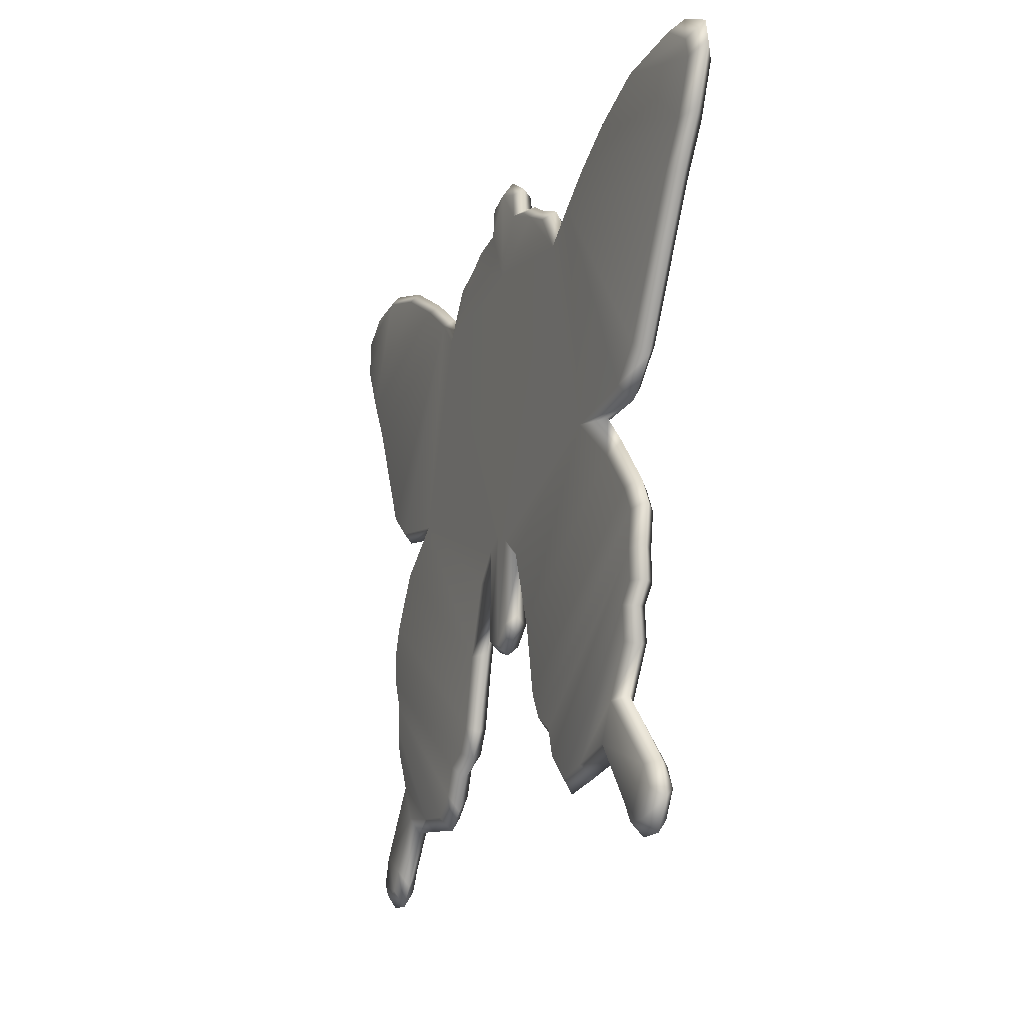
<metadata>
{"format":"obj","ext":"obj","renderer":"f3d","projection":"perspective","resolution":1024,"background":"white","views":[{"elev":-15.8,"azim":68.7,"up":"+Y"}]}
</metadata>
<code>
g butterflySignB_geo
v 0.1557 0.07846 0.008563
v 0.1674 0.09517 0.008563
v 0.1738 0.09739 0.004281
v 0.1146 -0.1319 0.008563
v 0.1192 -0.1388 0.008563
v 0.1203 -0.1439 0.004281
v 0.1345 -0.1293 0.008562
v 0.1357 -0.1203 0.004281
v 0.1384 -0.1329 0.004281
v 0.07897 0.01189 0.008563
v 0.1138 0.01608 0.008563
v 0.1169 0.009793 0.004281
v 0.07897 0.01189 0.008563
v 0.1169 0.009793 0.004281
v 0.0949 0.01013 0.004281
v 0.01472 -0.02085 0.008563
v 0.02198 -0.05188 0.004281
v 0.006958 -0.02179 0.004281
v 0.1035 -0.007045 0.008562
v 0.07897 0.01189 0.008563
v 0.0949 0.01013 0.004281
v 0.07897 0.01189 -6.169e-08
v 0.0949 0.01013 0.004281
v 0.1169 0.009793 0.004281
v 0.07897 0.01189 -6.169e-08
v 0.1169 0.009793 0.004281
v 0.1138 0.01608 -8.97e-08
v 0.003632 -0.01285 1.52e-07
v 0.006958 -0.02179 0.004281
v 0.01472 -0.02085 1.284e-07
v 0.1035 -0.007045 1.997e-08
v 0.0949 0.01013 0.004281
v 0.07897 0.01189 -6.169e-08
v -0.01013 0.1342 0.004281
v -0.008842 0.1318 0.008563
v -0.01044 0.1209 0.008563
v -0.01013 0.1342 0.004281
v -0.01044 0.1209 0.008563
v -0.01252 0.1233 0.004281
v -0.1248 -0.05677 0.008563
v -0.1348 -0.04437 0.004281
v -0.1297 -0.04531 0.008562
v -0.01248 -0.01365 0.008562
v -0.01575 -0.02478 0.004281
v -0.02293 -0.02453 0.008562
v -0.06085 0.09139 0.008563
v -0.06096 0.09659 0.004281
v -0.05097 0.1115 0.004281
v 0.006958 -0.02179 0.004281
v 0.02639 -0.0522 1.222e-07
v 0.01472 -0.02085 1.284e-07
v 0.003632 -0.01285 0.008563
v 0.01472 -0.02085 0.008563
v 0.006958 -0.02179 0.004281
v -0.01575 -0.02478 0.004281
v -0.0333 -0.0522 0.008563
v -0.02293 -0.02453 0.008562
v -0.004422 -0.05351 0.008562
v 0.003632 -0.01285 0.008563
v 0.003632 -0.0468 0.008563
v -0.004422 -0.009193 0.008563
v -0.01248 -0.05055 0.008563
v -0.01248 -0.01365 0.008562
v 0.05409 0.09139 0.008562
v 2.098e-05 0.09942 0.008562
v 0.07897 0.01189 0.008563
v -0.06085 0.09139 0.008563
v 0.06896 0.1017 0.008563
v 0.1138 0.01608 0.008563
v -0.08799 0.01563 0.008563
v -0.02293 -0.02453 0.008562
v -0.0333 -0.0522 0.008563
v 0.03103 0.113 0.008562
v 0.04343 0.107 0.008563
v -0.1125 -0.0001065 0.008563
v -0.0402 -0.07988 0.008562
v -0.102 0.01387 0.004281
v -0.116 0.004935 0.004281
v -0.1267 -0.021 0.008563
v -0.1316 -0.01785 0.004281
v -0.1307 -0.03183 0.008563
v -0.1359 -0.02966 0.004281
v -0.04577 -0.08942 0.008562
v -0.1297 -0.04531 0.008562
v -0.1348 -0.04437 0.004281
v -0.05612 -0.09346 0.008563
v -0.05229 -0.09874 0.004281
v -0.05883 -0.1111 0.004281
v -0.06095 -0.1044 0.008562
v -0.06731 -0.1179 0.004281
v -0.1248 -0.05677 0.008563
v -0.1295 -0.05686 0.004281
v -0.07026 -0.1121 0.008562
v -0.08994 -0.1151 0.004281
v -0.1253 -0.0668 0.008563
v -0.13 -0.0678 0.004281
v -0.0886 -0.1104 0.008562
v -0.1081 -0.1138 0.004281
v -0.1082 -0.1075 0.008563
v -0.1238 -0.07666 0.008563
v -0.1284 -0.07855 0.004281
v -0.1148 -0.09334 0.008562
v -0.121 -0.09213 0.004281
v -0.1365 -0.1211 0.008563
v -0.1419 -0.1203 0.004281
v -0.1237 -0.128 0.008563
v -0.1283 -0.1361 0.008563
v -0.1403 -0.1322 0.008563
v -0.1366 -0.1374 0.008563
v 0.06221 -0.1158 0.008563
v 0.05105 -0.106 0.008562
v 0.1214 -0.05677 0.008563
v 0.1148 -0.06366 0.008563
v 0.07672 -0.1129 0.008562
v 0.1281 0.1299 0.008563
v 0.1605 0.1308 0.008563
v 0.174 0.1216 0.008563
v 0.1759 0.1142 0.008563
v 0.1811 0.1263 0.004281
v 0.183 0.1178 0.004281
v 0.1674 0.09517 0.008563
v 0.1033 0.1214 0.008562
v 0.1738 0.09739 0.004281
v 0.08247 0.1105 0.008563
v 0.1557 0.07846 0.008563
v 0.1623 0.07945 0.004281
v 0.1266 0.0277 0.008563
v 0.1306 0.02216 0.004281
v 0.1169 0.009793 0.004281
v 0.0008489 0.1346 0.008562
v 0.01218 0.1302 0.008563
v 0.01262 0.1209 0.008563
v 0.02307 0.118 0.008563
v -0.01044 0.1209 0.008563
v -0.008842 0.1318 0.008563
v -0.03323 0.1145 0.008563
v -0.02466 0.1189 0.008563
v -0.04689 0.1099 0.008563
v -0.07062 0.1022 0.008563
v -0.1208 0.02121 0.008562
v -0.1335 0.0313 0.008562
v -0.156 0.07846 0.008563
v -0.08941 0.1151 0.008562
v -0.1661 0.09517 0.008563
v -0.1164 0.13 0.008562
v -0.1442 0.1385 0.008563
v -0.1759 0.1142 0.008563
v -0.183 0.1178 0.004281
v -0.1725 0.09739 0.004281
v -0.1827 0.1336 0.004281
v -0.1756 0.1289 0.008563
v -0.1622 0.1372 0.008563
v -0.1668 0.1425 0.004281
v 0.1303 -0.1211 0.008562
v 0.1192 -0.1388 0.008563
v 0.1146 -0.1319 0.008563
v 0.1345 -0.1293 0.008562
v 0.1357 -0.1203 0.004281
v 0.1102 -0.09401 0.004281
v 0.104 -0.09522 0.008563
v 0.1205 -0.07855 0.004281
v 0.1289 -0.139 0.008563
v 0.1384 -0.1329 0.004281
v 0.1319 -0.1438 0.004281
v 0.1203 -0.1439 0.004281
v 0.1159 -0.07666 0.008563
v 0.1195 -0.06466 0.004281
v 0.07672 -0.1129 0.008562
v 0.09645 -0.1088 0.008563
v 0.09641 -0.1151 0.004281
v 0.07806 -0.1182 0.004281
v 0.06221 -0.1158 0.008563
v 0.05902 -0.121 0.004281
v 0.05105 -0.106 0.008562
v 0.1148 -0.06366 0.008563
v 0.1261 -0.05686 0.004281
v 0.1214 -0.05677 0.008563
v 0.1258 -0.04437 0.004281
v 0.1207 -0.04531 0.008563
v 0.1281 -0.02966 0.004281
v 0.04748 -0.09528 0.008562
v 0.1228 -0.03183 0.008563
v 0.1229 -0.01993 0.004281
v 0.03764 -0.08931 0.008563
v 0.04264 -0.09862 0.004281
v 0.04945 -0.1104 0.004281
v 0.03229 -0.07988 0.008562
v 0.118 -0.02308 0.008563
v 0.107 -0.002003 0.004281
v 0.1035 -0.007045 0.008562
v 0.0949 0.01013 0.004281
v 0.02639 -0.0522 0.008563
v 0.07897 0.01189 0.008563
v 0.01472 -0.02085 0.008563
v 0.003632 -0.01285 0.008563
v 0.1303 -0.1211 0.008562
v 0.09645 -0.1088 0.008563
v 0.104 -0.09522 0.008563
v 0.1146 -0.1319 0.008563
v 0.1117 -0.1375 0.004281
v 0.09641 -0.1151 0.004281
v 0.1203 -0.1439 0.004281
v 0.003632 -0.0468 0.008563
v 0.003632 -0.01285 0.008563
v 0.006958 -0.02179 0.004281
v 0.005897 -0.04337 0.004281
v 0.05105 -0.106 0.008562
v 0.05902 -0.121 0.004281
v 0.04945 -0.1104 0.004281
v 0.04748 -0.09528 0.008562
v 0.03764 -0.08931 0.008563
v 0.04264 -0.09862 0.004281
v 0.03429 -0.09212 0.004281
v 0.03229 -0.07988 0.008562
v 0.02839 -0.08207 0.004281
v 0.02639 -0.0522 0.008563
v 0.02198 -0.05188 0.004281
v 0.01472 -0.02085 0.008563
v 0.08247 0.1105 0.008563
v 0.06896 0.1017 0.008563
v 0.06471 0.1054 0.004281
v 0.07961 0.1152 0.004281
v 0.1033 0.1214 0.008562
v 0.1027 0.1274 0.004281
v 0.1281 0.1299 0.008563
v 0.1295 0.1348 0.004281
v 0.1605 0.1308 0.008563
v 0.1651 0.1343 0.004281
v 0.174 0.1216 0.008563
v 0.1811 0.1263 0.004281
v 0.02545 0.1202 0.004281
v 0.01262 0.1209 0.008563
v 0.0147 0.1233 0.004281
v 0.02307 0.118 0.008563
v 0.03103 0.113 0.008562
v 0.0343 0.1151 0.004281
v 0.04343 0.107 0.008563
v 0.04751 0.1095 0.004281
v 0.05409 0.09139 0.008562
v 0.05596 0.09659 0.004281
v 0.06896 0.1017 0.008563
v 0.05409 0.09139 0.008562
v 0.05596 0.09659 0.004281
v 0.06471 0.1054 0.004281
v 0.0147 0.1233 0.004281
v 0.01262 0.1209 0.008563
v 0.01218 0.1302 0.008563
v 0.01306 0.1332 0.004281
v 0.0008489 0.1408 0.004281
v 0.01218 0.1302 0.008563
v 0.0008489 0.1346 0.008562
v 0.0008489 0.1408 0.004281
v -0.008842 0.1318 0.008563
v -0.01013 0.1342 0.004281
v 0.06221 -0.1158 -1.076e-07
v 0.1214 -0.05677 -1.192e-07
v 0.05105 -0.106 2.056e-08
v 0.1148 -0.06366 -4.798e-08
v 0.07672 -0.1129 2.772e-08
v 0.1261 -0.05686 0.004281
v 0.1195 -0.06466 0.004281
v 0.005897 -0.04337 0.004281
v 0.006958 -0.02179 0.004281
v 0.003632 -0.01285 1.52e-07
v 0.003632 -0.0468 -5.156e-08
v 0.003632 -0.05025 0.004281
v -0.004422 -0.05721 0.004281
v -0.004422 -0.05351 7.659e-08
v 0.1138 0.01608 -8.97e-08
v 0.1169 0.009793 0.004281
v 0.1306 0.02216 0.004281
v 0.1266 0.0277 -1.15e-07
v 0.06896 0.1017 1.38e-07
v 0.1623 0.07945 0.004281
v 0.07897 0.01189 -6.169e-08
v 0.1557 0.07846 8.583e-08
v 0.1738 0.09739 0.004281
v 0.1674 0.09517 9.239e-08
v 0.183 0.1178 0.004281
v 0.08247 0.1105 1.356e-07
v 0.1759 0.1142 1.323e-07
v 0.1811 0.1263 0.004281
v 0.174 0.1216 -8.434e-08
v 0.1651 0.1343 0.004281
v 0.1281 0.1299 -4.053e-08
v 0.1605 0.1308 8.672e-08
v 0.1295 0.1348 0.004281
v 0.1027 0.1274 0.004281
v 0.1033 0.1214 -3.248e-08
v 0.07961 0.1152 0.004281
v 0.06471 0.1054 0.004281
v 0.05596 0.09659 0.004281
v 0.05409 0.09139 1.967e-08
v 0.04751 0.1095 0.004281
v 0.04343 0.107 -5.156e-08
v 0.0343 0.1151 0.004281
v 0.03103 0.113 6.288e-08
v 0.02545 0.1202 0.004281
v 2.094e-05 0.09942 1.55e-08
v 0.003632 -0.01285 1.52e-07
v 0.01262 0.1209 1.478e-07
v -0.004422 -0.009193 -6.288e-08
v -0.06085 0.09139 -9.149e-08
v 0.01472 -0.02085 1.284e-07
v 0.003632 -0.0468 -5.156e-08
v 0.02639 -0.0522 1.222e-07
v -0.004422 -0.05351 7.659e-08
v 0.1035 -0.007045 1.997e-08
v 0.02307 0.118 -1.365e-07
v 0.0147 0.1233 0.004281
v -0.01248 -0.01365 4.262e-08
v -0.08799 0.01563 -2.503e-08
v -0.07062 0.1022 -7.659e-08
v -0.01248 -0.05055 -1.219e-07
v -0.004422 -0.05721 0.004281
v -0.01248 -0.05447 0.004281
v -0.01575 -0.04941 0.004281
v -0.02293 -0.02453 7.093e-08
v 0.009677 0.1318 -1.326e-07
v 0.01306 0.1332 0.004281
v 0.0008489 0.1408 0.004281
v 0.0008488 0.1346 -2.086e-09
v -0.008188 0.1317 0.0002239
v -0.01013 0.1342 0.004281
v -0.01044 0.1209 1.529e-07
v -0.01252 0.1233 0.004281
v -0.02704 0.1211 0.004281
v -0.02466 0.1189 -4.143e-08
v -0.03323 0.1145 -7.302e-08
v -0.03651 0.1166 0.004281
v -0.04689 0.1099 1.267e-07
v -0.05097 0.1115 0.004281
v -0.06096 0.09659 0.004281
v -0.06846 0.105 0.004281
v -0.08941 0.1151 2.146e-08
v -0.08863 0.1188 0.004281
v -0.1164 0.13 2.95e-08
v -0.1176 0.1347 0.004281
v -0.1442 0.1385 -1.174e-07
v -0.1474 0.1439 0.004281
v -0.1661 0.09517 -8.136e-08
v -0.156 0.07846 -1.204e-07
v -0.1622 0.1372 9.239e-08
v -0.1668 0.1425 0.004281
v -0.1756 0.1289 -7.808e-08
v -0.1827 0.1336 0.004281
v -0.1759 0.1142 1.04e-07
v -0.183 0.1178 0.004281
v -0.1725 0.09739 0.004281
v -0.1616 0.07945 0.004281
v -0.1335 0.0313 -1.401e-08
v -0.1375 0.02882 0.004281
v -0.1208 0.02121 7.123e-08
v -0.1238 0.01798 0.004281
v -0.102 0.01387 0.004281
v -0.1125 -0.0001065 -3.874e-08
v -0.116 0.004935 0.004281
v -0.0333 -0.0522 -1.216e-07
v -0.02756 -0.05188 0.004281
v -0.03661 -0.08207 0.004281
v -0.0402 -0.07988 1.788e-08
v -0.04264 -0.09223 0.004281
v -0.1267 -0.021 -8.076e-08
v -0.1316 -0.01785 0.004281
v -0.1307 -0.03183 -2.563e-08
v -0.1359 -0.02966 0.004281
v -0.04577 -0.08942 6.884e-08
v -0.05229 -0.09874 0.004281
v -0.1297 -0.04531 7.093e-08
v -0.1348 -0.04437 0.004281
v -0.05612 -0.09346 -1.353e-07
v -0.05883 -0.1111 0.004281
v -0.06095 -0.1044 6.706e-08
v -0.06731 -0.1179 0.004281
v -0.1248 -0.05677 9.09e-08
v -0.1295 -0.05686 0.004281
v -0.07026 -0.1121 3.278e-09
v -0.08994 -0.1151 0.004281
v -0.1253 -0.0668 -1.013e-07
v -0.13 -0.0678 0.004281
v -0.0886 -0.1104 1.162e-08
v -0.1081 -0.1138 0.004281
v -0.1238 -0.07666 9.865e-08
v -0.1284 -0.07855 0.004281
v -0.1148 -0.09334 3.576e-08
v -0.121 -0.09213 0.004281
v -0.1082 -0.1075 1.29e-07
v -0.1211 -0.1347 0.004281
v -0.1365 -0.1211 -3.308e-08
v -0.1419 -0.1203 0.004281
v -0.1237 -0.128 -4.5e-08
v -0.1272 -0.1427 0.004281
v -0.1283 -0.1361 1.067e-07
v -0.1392 -0.1421 0.004281
v -0.1403 -0.1322 -1.141e-07
v -0.1442 -0.132 0.004281
v -0.1366 -0.1374 -5.662e-08
v 0.1214 -0.05677 -1.192e-07
v 0.1261 -0.05686 0.004281
v 0.1258 -0.04437 0.004281
v 0.1207 -0.04531 -1.195e-07
v 0.1281 -0.02966 0.004281
v 0.05105 -0.106 2.056e-08
v 0.1228 -0.03183 1.189e-07
v 0.1229 -0.01993 0.004281
v 0.118 -0.02308 -7.57e-08
v 0.107 -0.002003 0.004281
v 0.0949 0.01013 0.004281
v 0.03229 -0.07988 5.633e-08
v 0.03764 -0.08931 1.213e-07
v 0.04748 -0.09528 -1.073e-08
v 0.02839 -0.08207 0.004281
v 0.02198 -0.05188 0.004281
v 0.006958 -0.02179 0.004281
v 0.03429 -0.09212 0.004281
v 0.04264 -0.09862 0.004281
v 0.04945 -0.1104 0.004281
v 0.05902 -0.121 0.004281
v 0.06221 -0.1158 -1.076e-07
v 0.07806 -0.1182 0.004281
v 0.07672 -0.1129 2.772e-08
v 0.09641 -0.1151 0.004281
v 0.09645 -0.1088 8.166e-08
v 0.1117 -0.1375 0.004281
v 0.1146 -0.1319 1.442e-07
v 0.1203 -0.1439 0.004281
v 0.1192 -0.1388 1.082e-07
v 0.1319 -0.1438 0.004281
v 0.1303 -0.1211 2.146e-08
v 0.104 -0.09522 -4.143e-08
v 0.1289 -0.139 -7.898e-08
v 0.1384 -0.1329 0.004281
v 0.1345 -0.1293 -3.964e-08
v 0.1357 -0.1203 0.004281
v 0.1102 -0.09401 0.004281
v 0.1205 -0.07855 0.004281
v 0.1159 -0.07666 -3.576e-08
v 0.1148 -0.06366 -4.798e-08
v 0.1195 -0.06466 0.004281
v -0.01575 -0.04941 0.004281
v -0.01575 -0.02478 0.004281
v -0.01248 -0.01365 0.008562
v -0.01248 -0.05055 0.008563
v -0.01248 -0.05447 0.004281
v -0.004422 -0.05721 0.004281
v -0.004422 -0.05351 0.008562
v -0.04577 -0.08942 0.008562
v -0.04264 -0.09223 0.004281
v -0.05229 -0.09874 0.004281
v -0.0402 -0.07988 0.008562
v -0.03661 -0.08207 0.004281
v -0.0333 -0.0522 0.008563
v -0.02756 -0.05188 0.004281
v -0.01575 -0.02478 0.004281
v -0.1622 0.1372 0.008563
v -0.1668 0.1425 0.004281
v -0.1474 0.1439 0.004281
v -0.1442 0.1385 0.008563
v -0.1176 0.1347 0.004281
v -0.1164 0.13 0.008562
v -0.08863 0.1188 0.004281
v -0.08941 0.1151 0.008562
v -0.06846 0.105 0.004281
v -0.07062 0.1022 0.008563
v -0.06096 0.09659 0.004281
v -0.06085 0.09139 0.008563
v -0.156 0.07846 0.008563
v -0.1725 0.09739 0.004281
v -0.1661 0.09517 0.008563
v -0.1616 0.07945 0.004281
v -0.1335 0.0313 0.008562
v -0.1375 0.02882 0.004281
v -0.1208 0.02121 0.008562
v -0.1238 0.01798 0.004281
v -0.08799 0.01563 0.008563
v -0.102 0.01387 0.004281
v -0.1403 -0.1322 0.008563
v -0.1419 -0.1203 0.004281
v -0.1365 -0.1211 0.008563
v -0.1442 -0.132 0.004281
v -0.1366 -0.1374 0.008563
v -0.1392 -0.1421 0.004281
v -0.1082 -0.1075 0.008563
v -0.1081 -0.1138 0.004281
v -0.1211 -0.1347 0.004281
v -0.1237 -0.128 0.008563
v -0.1272 -0.1427 0.004281
v -0.1283 -0.1361 0.008563
v -0.1392 -0.1421 0.004281
v -0.1366 -0.1374 0.008563
v -0.02704 0.1211 0.004281
v -0.01252 0.1233 0.004281
v -0.01044 0.1209 0.008563
v -0.02466 0.1189 0.008563
v -0.03323 0.1145 0.008563
v -0.03651 0.1166 0.004281
v -0.04689 0.1099 0.008563
v -0.05097 0.1115 0.004281
v -0.06085 0.09139 0.008563
v -0.01248 -0.05055 -1.219e-07
v -0.01248 -0.01365 4.262e-08
v -0.01575 -0.02478 0.004281
v -0.01575 -0.04941 0.004281
v -0.02293 -0.02453 7.093e-08
v -0.02756 -0.05188 0.004281
v -0.01575 -0.02478 0.004281
v -0.01248 -0.01365 4.262e-08
v -0.004422 -0.05721 0.004281
v -0.004422 -0.05351 0.008562
v 0.003632 -0.0468 0.008563
v 0.003632 -0.05025 0.004281
v 0.005897 -0.04337 0.004281
g butterflySignB_geo_0
f 3 2 1
f 6 5 4
f 9 8 7
f 12 11 10
f 15 14 13
f 18 17 16
f 21 20 19
f 24 23 22
f 27 26 25
f 30 29 28
f 33 32 31
f 36 35 34
f 39 38 37
f 42 41 40
f 45 44 43
f 48 47 46
f 51 50 49
f 54 53 52
f 57 56 55
f 60 59 58
f 59 61 58
f 58 61 62
f 61 63 62
f 61 59 64
f 65 61 64
f 64 59 66
f 67 63 61
f 65 67 61
f 68 64 66
f 69 68 66
f 63 67 70
f 71 63 70
f 72 71 70
f 65 64 73
f 64 74 73
f 75 72 70
f 76 72 75
f 70 77 75
f 77 78 75
f 75 78 79
f 79 76 75
f 78 80 79
f 79 81 76
f 79 80 81
f 80 82 81
f 81 83 76
f 81 82 84
f 81 84 83
f 82 85 84
f 84 86 83
f 86 87 83
f 88 87 86
f 86 84 89
f 89 88 86
f 90 88 89
f 84 91 89
f 85 92 91
f 93 90 89
f 89 91 93
f 94 90 93
f 91 92 95
f 91 95 93
f 92 96 95
f 97 94 93
f 93 95 97
f 98 94 97
f 99 98 97
f 95 96 100
f 95 100 97
f 96 101 100
f 100 102 97
f 100 101 102
f 102 99 97
f 101 103 102
f 99 102 104
f 102 103 104
f 103 105 104
f 106 99 104
f 107 106 104
f 108 107 104
f 107 108 109
f 112 111 110
f 113 112 110
f 113 110 114
f 117 116 115
f 118 117 115
f 119 117 118
f 120 119 118
f 121 118 115
f 120 118 121
f 122 121 115
f 123 120 121
f 121 122 124
f 125 121 124
f 126 123 125
f 125 124 68
f 126 125 127
f 127 125 68
f 128 126 127
f 69 127 68
f 128 127 69
f 129 128 69
f 132 131 130
f 65 132 130
f 65 73 132
f 73 133 132
f 134 65 130
f 135 134 130
f 65 134 136
f 134 137 136
f 65 136 67
f 136 138 67
f 67 139 70
f 139 140 70
f 141 140 139
f 142 141 139
f 143 142 139
f 144 142 143
f 145 144 143
f 144 145 146
f 147 144 146
f 147 148 144
f 148 149 144
f 150 148 147
f 151 147 146
f 151 150 147
f 152 151 146
f 153 150 151
f 152 153 151
f 156 155 154
f 155 157 154
f 158 154 157
f 158 159 154
f 159 160 154
f 159 161 160
f 157 155 162
f 163 157 162
f 164 163 162
f 164 162 155
f 165 164 155
f 161 166 160
f 161 167 166
f 160 166 168
f 169 160 168
f 170 169 168
f 171 170 168
f 171 168 172
f 173 171 172
f 173 172 174
f 166 175 168
f 167 175 166
f 167 176 175
f 176 177 175
f 176 178 177
f 177 179 174
f 178 179 177
f 178 180 179
f 179 181 174
f 180 182 179
f 180 183 182
f 181 179 184
f 179 182 184
f 185 181 184
f 185 186 181
f 184 182 187
f 183 188 182
f 182 188 187
f 183 189 188
f 187 188 190
f 189 190 188
f 189 191 190
f 192 187 190
f 192 190 193
f 194 192 193
f 195 194 193
f 198 197 196
f 197 199 196
f 200 199 197
f 201 200 197
f 200 202 199
f 205 204 203
f 206 205 203
f 209 208 207
f 209 207 210
f 213 212 211
f 213 211 214
f 215 213 214
f 215 214 216
f 217 215 216
f 217 216 218
f 221 220 219
f 222 221 219
f 222 219 223
f 224 222 223
f 224 223 225
f 226 224 225
f 226 225 227
f 228 226 227
f 228 227 229
f 230 228 229
f 233 232 231
f 232 234 231
f 231 234 235
f 236 231 235
f 236 235 237
f 238 236 237
f 238 237 239
f 240 238 239
f 243 242 241
f 244 243 241
f 247 246 245
f 248 247 245
f 248 249 247
f 252 251 250
f 251 252 253
f 252 254 253
f 257 256 255
f 256 258 255
f 255 258 259
f 256 260 258
f 260 261 258
f 264 263 262
f 265 264 262
f 265 262 266
f 265 266 267
f 268 265 267
f 271 270 269
f 272 271 269
f 272 269 273
f 274 271 272
f 273 269 275
f 276 274 272
f 276 272 273
f 277 274 276
f 278 277 276
f 279 277 278
f 280 276 273
f 278 276 280
f 281 279 278
f 282 279 281
f 283 282 281
f 284 282 283
f 281 278 285
f 283 281 285
f 286 284 283
f 286 283 285
f 287 284 286
f 285 287 286
f 288 287 285
f 278 289 285
f 289 288 285
f 289 278 280
f 290 288 289
f 280 290 289
f 291 290 280
f 273 291 280
f 292 291 273
f 293 292 273
f 294 292 293
f 293 273 275
f 295 294 293
f 296 294 295
f 297 296 295
f 298 296 297
f 295 293 299
f 297 295 299
f 293 300 299
f 300 293 275
f 297 299 301
f 300 302 299
f 303 299 302
f 304 300 275
f 302 300 305
f 306 304 275
f 307 302 305
f 308 306 275
f 309 298 297
f 309 297 301
f 309 301 298
f 301 310 298
f 311 302 307
f 311 303 302
f 303 311 312
f 313 303 312
f 314 311 307
f 314 307 315
f 316 314 315
f 317 314 316
f 311 318 312
f 301 319 310
f 319 320 310
f 321 320 319
f 319 301 322
f 322 321 319
f 301 299 322
f 321 322 323
f 324 321 323
f 325 323 322
f 323 325 324
f 299 325 322
f 325 326 324
f 326 325 327
f 325 328 327
f 328 325 299
f 327 328 329
f 329 328 299
f 330 327 329
f 331 329 299
f 330 329 331
f 332 330 331
f 303 331 299
f 332 331 303
f 333 332 303
f 333 303 313
f 334 333 313
f 334 313 335
f 336 334 335
f 336 335 337
f 338 336 337
f 338 337 339
f 340 338 339
f 341 337 335
f 337 341 339
f 342 335 313
f 342 341 335
f 340 339 343
f 344 340 343
f 344 343 345
f 345 343 339
f 346 344 345
f 347 345 339
f 346 345 347
f 341 347 339
f 348 346 347
f 348 347 341
f 349 348 341
f 349 341 342
f 350 349 342
f 350 342 351
f 351 342 313
f 352 350 351
f 353 351 313
f 352 351 353
f 354 352 353
f 353 313 312
f 354 353 312
f 355 354 312
f 355 312 356
f 357 355 356
f 358 356 312
f 318 358 312
f 359 358 318
f 359 360 358
f 360 361 358
f 358 361 356
f 360 362 361
f 357 356 363
f 361 363 356
f 364 357 363
f 364 363 365
f 365 363 361
f 366 364 365
f 362 367 361
f 367 365 361
f 362 368 367
f 366 365 369
f 369 365 367
f 370 366 369
f 368 371 367
f 371 369 367
f 368 372 371
f 372 373 371
f 369 371 373
f 372 374 373
f 370 369 375
f 375 369 373
f 376 370 375
f 374 377 373
f 375 373 377
f 374 378 377
f 376 375 379
f 379 375 377
f 380 376 379
f 378 381 377
f 379 377 381
f 378 382 381
f 380 379 383
f 383 379 381
f 384 380 383
f 384 383 385
f 385 383 381
f 386 384 385
f 382 387 381
f 387 385 381
f 382 388 387
f 386 385 389
f 385 387 389
f 390 386 389
f 388 391 387
f 387 391 389
f 388 392 391
f 392 393 391
f 391 393 389
f 392 394 393
f 390 389 395
f 393 395 389
f 396 390 395
f 394 397 393
f 395 393 397
f 396 395 397
f 394 396 397
f 400 399 398
f 401 400 398
f 402 400 401
f 401 398 403
f 404 402 401
f 405 402 404
f 406 405 404
f 407 405 406
f 308 407 406
f 408 407 308
f 406 409 308
f 406 404 409
f 409 306 308
f 404 401 410
f 404 410 409
f 411 401 403
f 401 411 410
f 409 412 306
f 412 413 306
f 306 413 414
f 415 412 409
f 410 415 409
f 416 415 410
f 411 416 410
f 417 416 411
f 403 417 411
f 418 417 403
f 419 418 403
f 420 418 419
f 421 420 419
f 422 420 421
f 423 422 421
f 424 422 423
f 425 424 423
f 426 424 425
f 427 426 425
f 428 426 427
f 425 423 429
f 427 425 429
f 430 423 421
f 423 430 429
f 431 428 427
f 432 428 431
f 427 433 431
f 433 432 431
f 433 427 429
f 434 432 433
f 429 434 433
f 435 434 429
f 430 435 429
f 436 435 430
f 437 430 421
f 437 436 430
f 438 437 421
f 439 436 437
f 438 439 437
f 442 441 440
f 443 442 440
f 443 440 444
f 443 444 445
f 446 443 445
f 449 448 447
f 447 448 450
f 448 451 450
f 450 451 452
f 451 453 452
f 452 453 454
f 457 456 455
f 458 457 455
f 459 457 458
f 460 459 458
f 461 459 460
f 462 461 460
f 463 461 462
f 464 463 462
f 465 463 464
f 466 465 464
f 469 468 467
f 468 470 467
f 467 470 471
f 470 472 471
f 471 472 473
f 472 474 473
f 473 474 475
f 474 476 475
f 479 478 477
f 478 480 477
f 477 480 481
f 480 482 481
f 485 484 483
f 486 485 483
f 487 485 486
f 488 487 486
f 489 487 488
f 490 489 488
f 493 492 491
f 494 493 491
f 494 491 495
f 491 496 495
f 495 496 497
f 496 498 497
f 497 498 499
f 502 501 500
f 503 502 500
f 506 505 504
f 506 504 507
f 510 509 508
f 511 510 508
f 512 510 511

</code>
